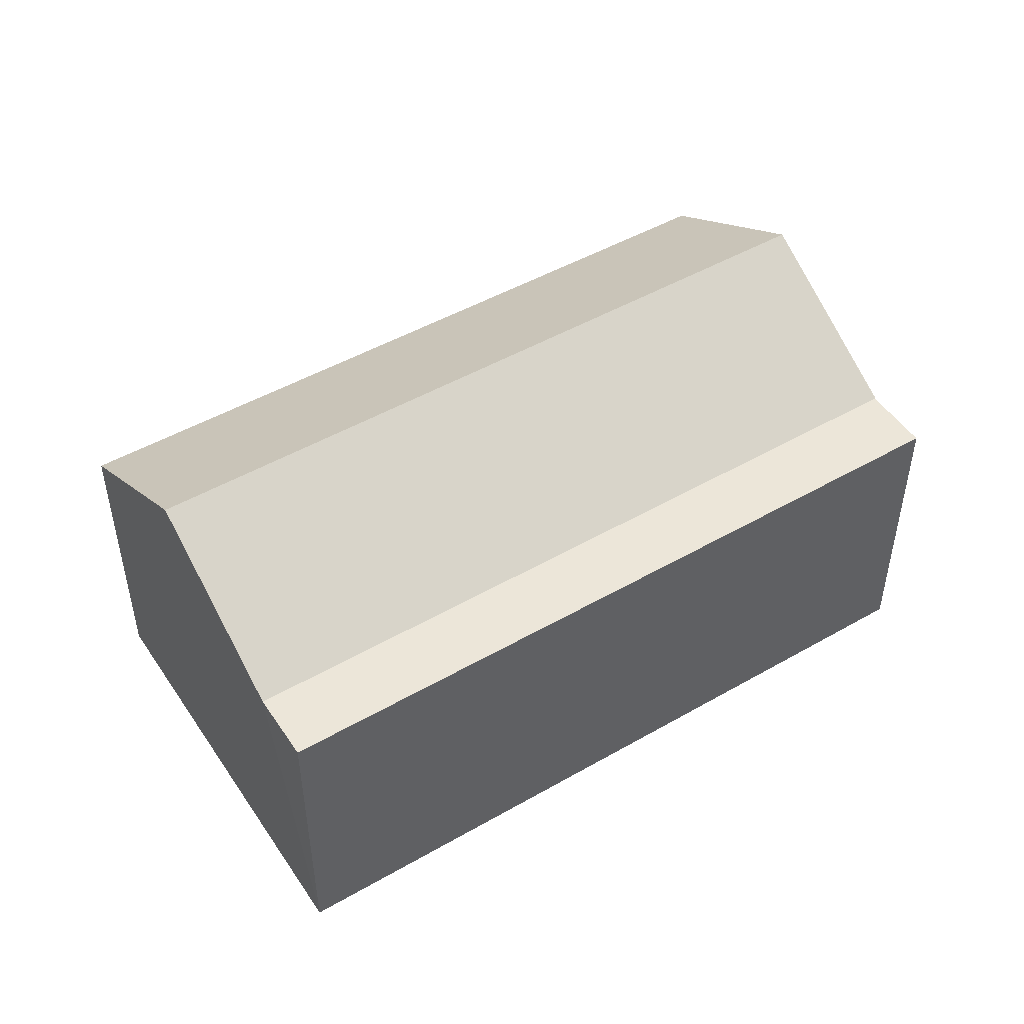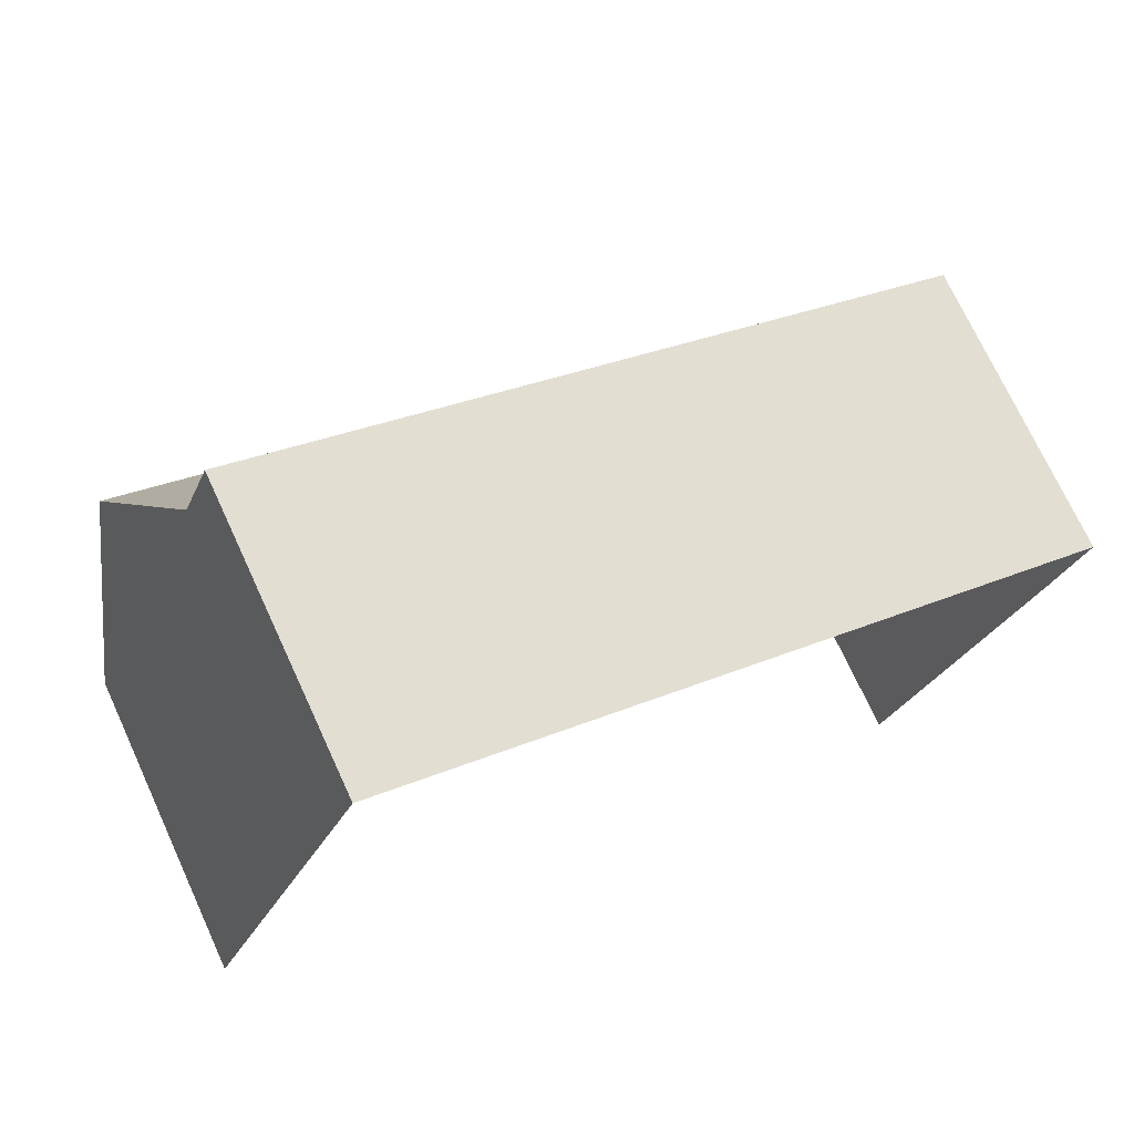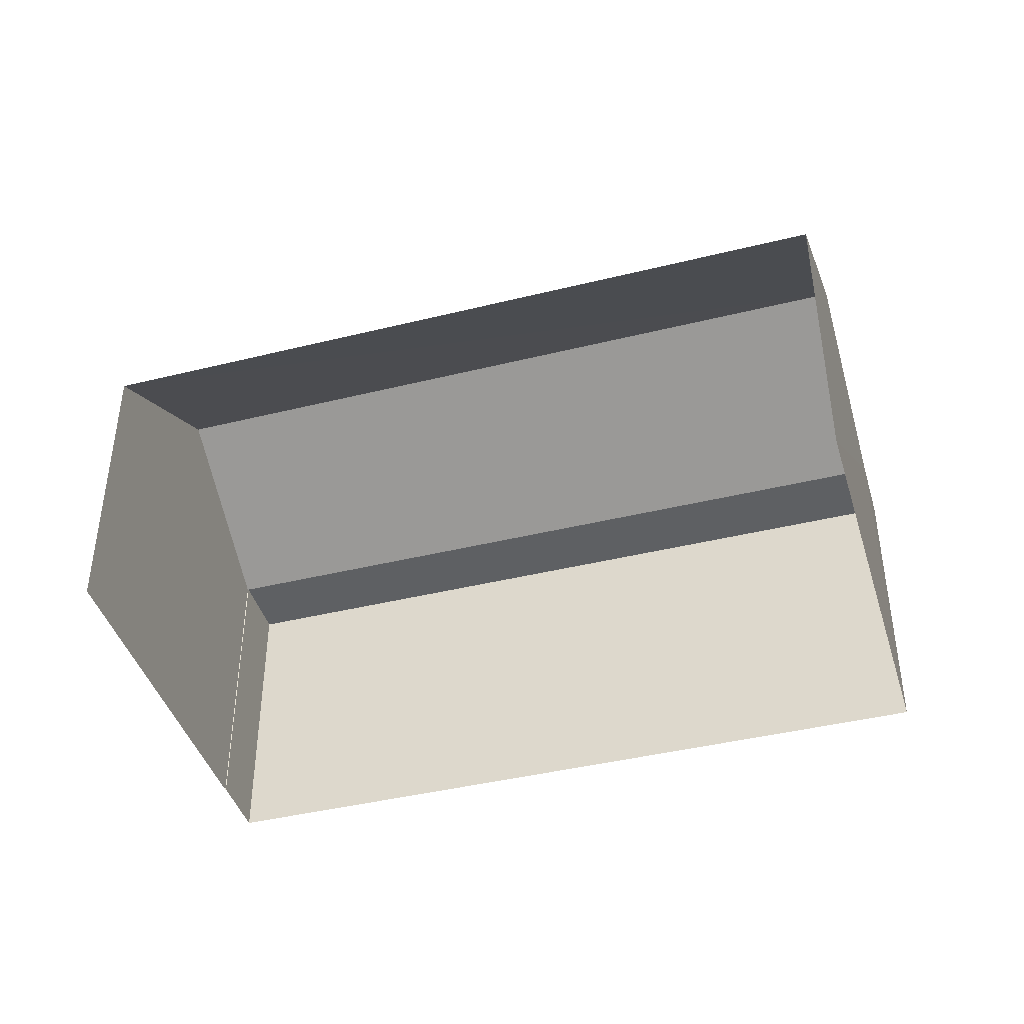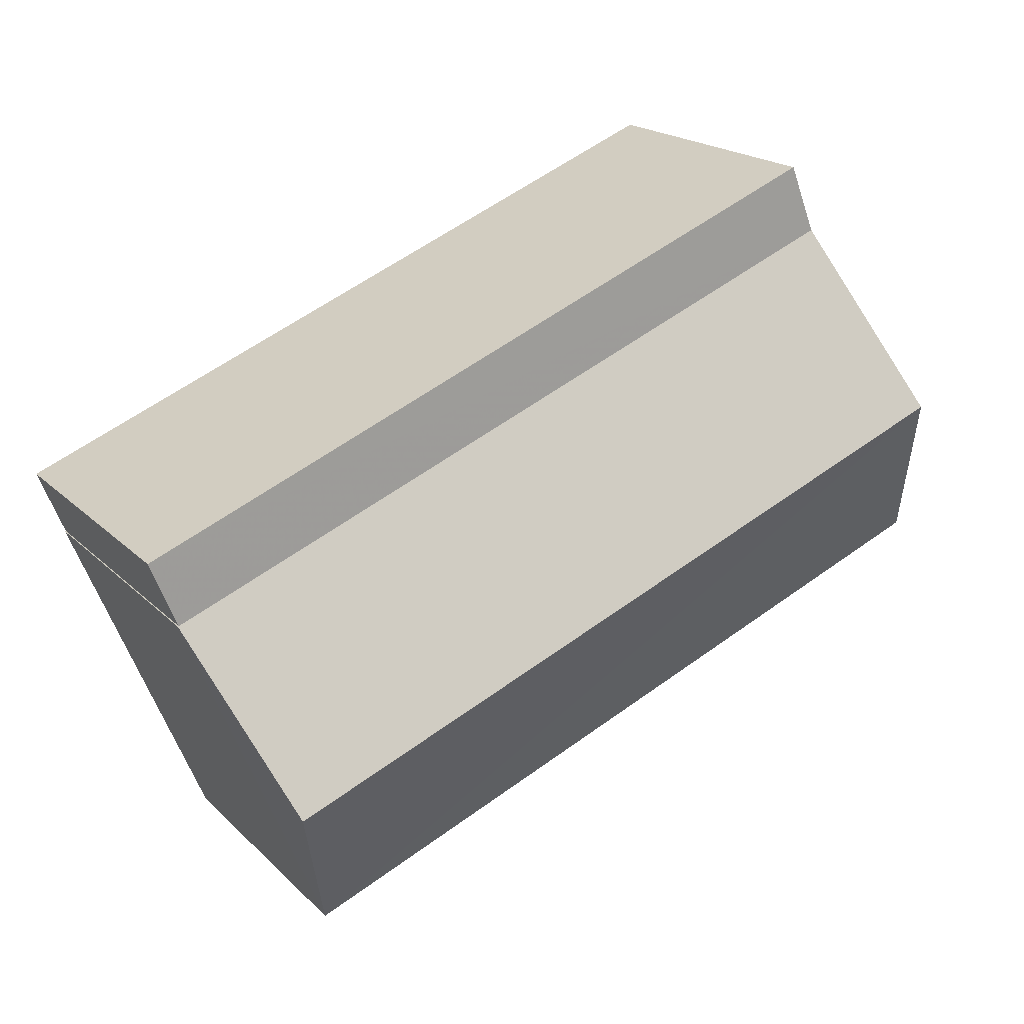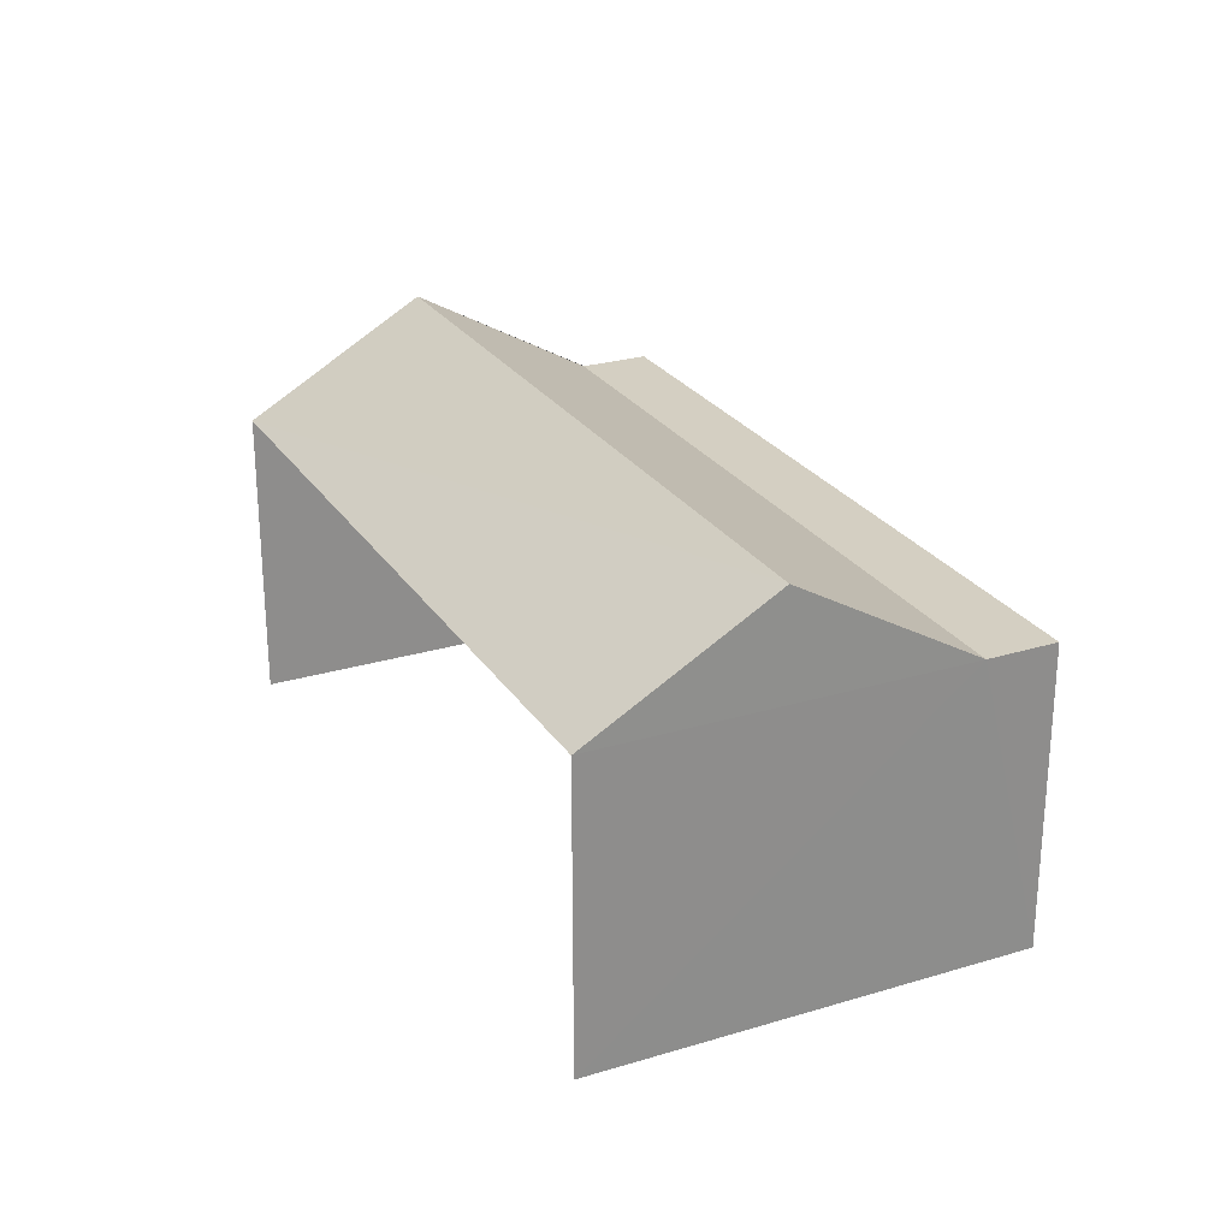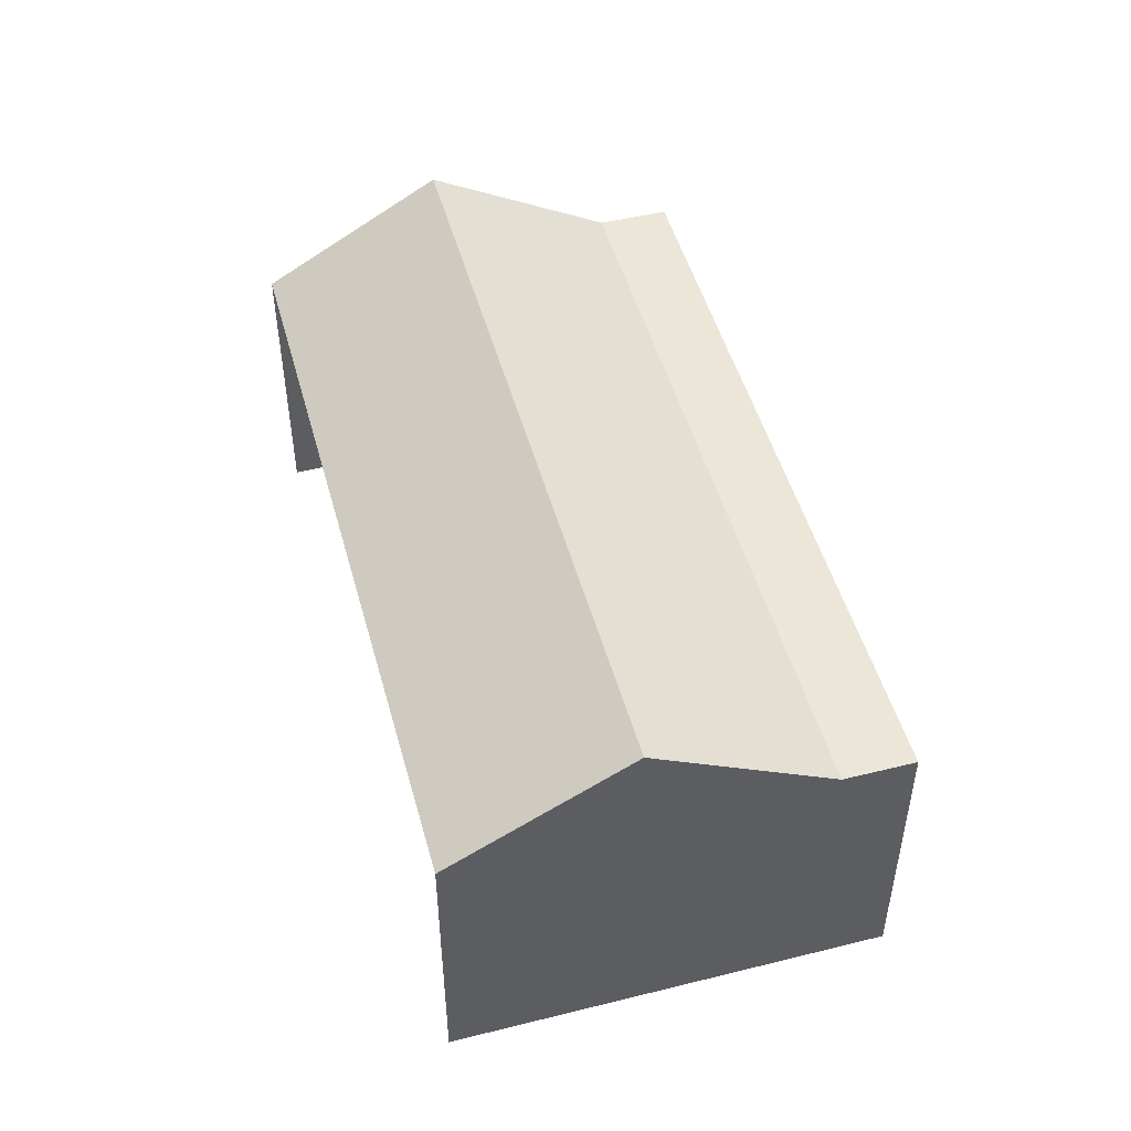
<metadata>
{"format":"obj","ext":"obj","renderer":"f3d","projection":"perspective","resolution":1024,"background":"white","views":[{"elev":48.7,"azim":169.5,"up":"+Z"},{"elev":72.8,"azim":155.2,"up":"+Y"},{"elev":-42.2,"azim":38.5,"up":"+Z"},{"elev":19.5,"azim":-30.7,"up":"+Y"},{"elev":25.8,"azim":86.3,"up":"+Z"},{"elev":49.9,"azim":96.6,"up":"+Z"}]}
</metadata>
<code>
v -2.248e+05 -1.281e+05 13.59
v -2.248e+05 -1.281e+05 13.59
v -2.248e+05 -1.281e+05 13.59
v -2.248e+05 -1.281e+05 13.59
v -2.248e+05 -1.281e+05 13.59
v -2.248e+05 -1.281e+05 13.59
v -2.248e+05 -1.281e+05 19.66
v -2.248e+05 -1.281e+05 21.78
v -2.248e+05 -1.281e+05 19.66
v -2.248e+05 -1.281e+05 21.8
v -2.248e+05 -1.281e+05 19.66
v -2.248e+05 -1.281e+05 19.66
v -2.248e+05 -1.281e+05 19.66
v -2.248e+05 -1.281e+05 19.66
v -2.248e+05 -1.281e+05 19.66
f 1 2 3
f 3 2 4
f 1 5 2
f 4 2 6
f 15 1 3
f 15 14 1
f 7 8 9
f 9 10 11
f 9 8 10
f 11 12 13
f 9 11 13
f 14 15 10
f 8 14 10
f 6 9 13
f 6 2 9
f 9 5 7
f 9 2 5
f 10 15 11
f 12 11 4
f 4 11 3
f 11 15 3
f 7 5 14
f 7 14 8
f 5 1 14
f 12 4 6
f 13 12 6

</code>
